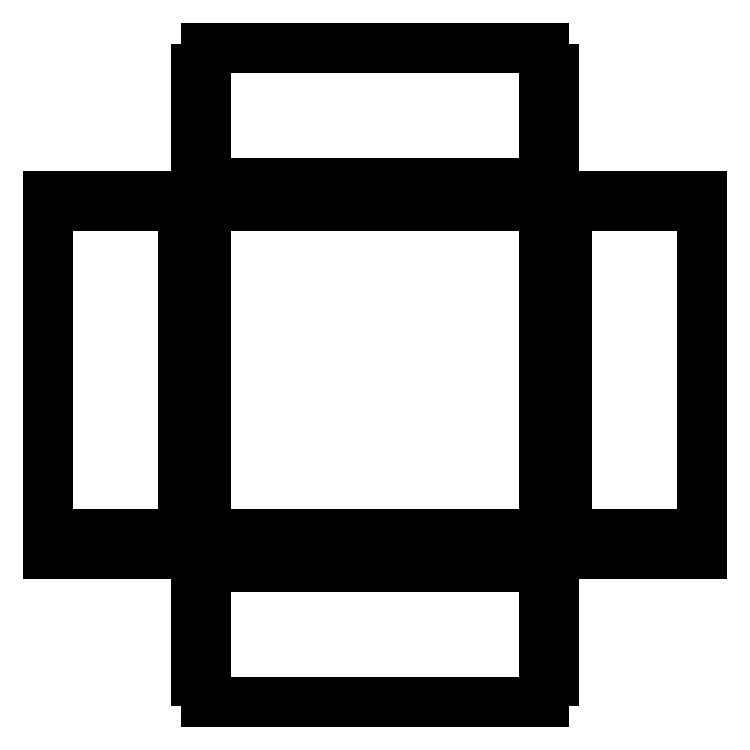
<metadata>
{"format":"dxf","ext":"dxf","renderer":"ezdxf+matplotlib","layout":"modelspace","background":"white","min_lineweight":24,"dpi":150}
</metadata>
<code>
0
SECTION
2
ENTITIES
0
LINE
8
0
10
-44.2
20
58
11
-37.4
21
58
0
LINE
8
0
10
-37.4
20
58
11
-37.4
21
55
0
LINE
8
0
10
-37.4
20
55
11
-30.6
21
55
0
LINE
8
0
10
-30.6
20
55
11
-30.6
21
58
0
LINE
8
0
10
-30.6
20
58
11
-23.8
21
58
0
LINE
8
0
10
-23.8
20
58
11
-23.8
21
55
0
LINE
8
0
10
-23.8
20
55
11
-17
21
55
0
LINE
8
0
10
-17
20
55
11
-17
21
58
0
LINE
8
0
10
-17
20
58
11
-10.2
21
58
0
LINE
8
0
10
-10.2
20
58
11
-10.2
21
55
0
LINE
8
0
10
-10.2
20
55
11
-3.4
21
55
0
LINE
8
0
10
-3.4
20
55
11
-3.4
21
58
0
LINE
8
0
10
-3.4
20
58
11
3.4
21
58
0
LINE
8
0
10
3.4
20
58
11
3.4
21
55
0
LINE
8
0
10
3.4
20
55
11
10.2
21
55
0
LINE
8
0
10
10.2
20
55
11
10.2
21
58
0
LINE
8
0
10
10.2
20
58
11
17
21
58
0
LINE
8
0
10
17
20
58
11
17
21
55
0
LINE
8
0
10
17
20
55
11
23.8
21
55
0
LINE
8
0
10
23.8
20
55
11
23.8
21
58
0
LINE
8
0
10
23.8
20
58
11
30.6
21
58
0
LINE
8
0
10
30.6
20
58
11
30.6
21
55
0
LINE
8
0
10
30.6
20
55
11
37.4
21
55
0
LINE
8
0
10
37.4
20
55
11
37.4
21
58
0
LINE
8
0
10
37.4
20
58
11
44.2
21
58
0
LINE
8
0
10
44.2
20
58
11
44.2
21
55
0
LINE
8
0
10
44.2
20
55
11
51
21
55
0
LINE
8
0
10
51
20
55
11
51
21
61.29
0
LINE
8
0
10
51
20
61.29
11
54
21
61.29
0
LINE
8
0
10
54
20
61.29
11
54
21
67.57
0
LINE
8
0
10
54
20
67.57
11
51
21
67.57
0
LINE
8
0
10
51
20
67.57
11
51
21
73.86
0
LINE
8
0
10
51
20
73.86
11
54
21
73.86
0
LINE
8
0
10
54
20
73.86
11
54
21
80.14
0
LINE
8
0
10
54
20
80.14
11
51
21
80.14
0
LINE
8
0
10
51
20
80.14
11
51
21
86.43
0
LINE
8
0
10
51
20
86.43
11
54
21
86.43
0
LINE
8
0
10
54
20
86.43
11
54
21
92.71
0
LINE
8
0
10
54
20
92.71
11
51
21
92.71
0
LINE
8
0
10
51
20
92.71
11
51
21
99
0
LINE
8
0
10
51
20
99
11
-51
21
99
0
LINE
8
0
10
-51
20
99
11
-51
21
92.71
0
LINE
8
0
10
-51
20
92.71
11
-54
21
92.71
0
LINE
8
0
10
-54
20
92.71
11
-54
21
86.43
0
LINE
8
0
10
-54
20
86.43
11
-51
21
86.43
0
LINE
8
0
10
-51
20
86.43
11
-51
21
80.14
0
LINE
8
0
10
-51
20
80.14
11
-54
21
80.14
0
LINE
8
0
10
-54
20
80.14
11
-54
21
73.86
0
LINE
8
0
10
-54
20
73.86
11
-51
21
73.86
0
LINE
8
0
10
-51
20
73.86
11
-51
21
67.57
0
LINE
8
0
10
-51
20
67.57
11
-54
21
67.57
0
LINE
8
0
10
-54
20
67.57
11
-54
21
61.29
0
LINE
8
0
10
-54
20
61.29
11
-51
21
61.29
0
LINE
8
0
10
-51
20
61.29
11
-51
21
55
0
LINE
8
0
10
-51
20
55
11
-44.2
21
55
0
LINE
8
0
10
-44.2
20
55
11
-44.2
21
58
0
LINE
8
0
10
-55
20
-47.65
11
-58
21
-47.65
0
LINE
8
0
10
-58
20
-47.65
11
-58
21
-41.29
0
LINE
8
0
10
-58
20
-41.29
11
-55
21
-41.29
0
LINE
8
0
10
-55
20
-41.29
11
-55
21
-34.94
0
LINE
8
0
10
-55
20
-34.94
11
-58
21
-34.94
0
LINE
8
0
10
-58
20
-34.94
11
-58
21
-28.59
0
LINE
8
0
10
-58
20
-28.59
11
-55
21
-28.59
0
LINE
8
0
10
-55
20
-28.59
11
-55
21
-22.24
0
LINE
8
0
10
-55
20
-22.24
11
-58
21
-22.24
0
LINE
8
0
10
-58
20
-22.24
11
-58
21
-15.88
0
LINE
8
0
10
-58
20
-15.88
11
-55
21
-15.88
0
LINE
8
0
10
-55
20
-15.88
11
-55
21
-9.529
0
LINE
8
0
10
-55
20
-9.529
11
-58
21
-9.529
0
LINE
8
0
10
-58
20
-9.529
11
-58
21
-3.176
0
LINE
8
0
10
-58
20
-3.176
11
-55
21
-3.176
0
LINE
8
0
10
-55
20
-3.176
11
-55
21
3.176
0
LINE
8
0
10
-55
20
3.176
11
-58
21
3.176
0
LINE
8
0
10
-58
20
3.176
11
-58
21
9.529
0
LINE
8
0
10
-58
20
9.529
11
-55
21
9.529
0
LINE
8
0
10
-55
20
9.529
11
-55
21
15.88
0
LINE
8
0
10
-55
20
15.88
11
-58
21
15.88
0
LINE
8
0
10
-58
20
15.88
11
-58
21
22.24
0
LINE
8
0
10
-58
20
22.24
11
-55
21
22.24
0
LINE
8
0
10
-55
20
22.24
11
-55
21
28.59
0
LINE
8
0
10
-55
20
28.59
11
-58
21
28.59
0
LINE
8
0
10
-58
20
28.59
11
-58
21
34.94
0
LINE
8
0
10
-58
20
34.94
11
-55
21
34.94
0
LINE
8
0
10
-55
20
34.94
11
-55
21
41.29
0
LINE
8
0
10
-55
20
41.29
11
-58
21
41.29
0
LINE
8
0
10
-58
20
41.29
11
-58
21
47.65
0
LINE
8
0
10
-58
20
47.65
11
-55
21
47.65
0
LINE
8
0
10
-55
20
47.65
11
-55
21
54
0
LINE
8
0
10
-55
20
54
11
-61.29
21
54
0
LINE
8
0
10
-61.29
20
54
11
-61.29
21
51
0
LINE
8
0
10
-61.29
20
51
11
-67.57
21
51
0
LINE
8
0
10
-67.57
20
51
11
-67.57
21
54
0
LINE
8
0
10
-67.57
20
54
11
-73.86
21
54
0
LINE
8
0
10
-73.86
20
54
11
-73.86
21
51
0
LINE
8
0
10
-73.86
20
51
11
-80.14
21
51
0
LINE
8
0
10
-80.14
20
51
11
-80.14
21
54
0
LINE
8
0
10
-80.14
20
54
11
-86.43
21
54
0
LINE
8
0
10
-86.43
20
54
11
-86.43
21
51
0
LINE
8
0
10
-86.43
20
51
11
-92.71
21
51
0
LINE
8
0
10
-92.71
20
51
11
-92.71
21
54
0
LINE
8
0
10
-92.71
20
54
11
-99
21
54
0
LINE
8
0
10
-99
20
54
11
-99
21
-54
0
LINE
8
0
10
-99
20
-54
11
-55
21
-54
0
LINE
8
0
10
-55
20
-54
11
-55
21
-47.65
0
LINE
8
0
10
-67.57
20
-51
11
-67.57
21
-48
0
LINE
8
0
10
-67.57
20
-48
11
-61.29
21
-48
0
LINE
8
0
10
-61.29
20
-48
11
-61.29
21
-51
0
LINE
8
0
10
-61.29
20
-51
11
-67.57
21
-51
0
LINE
8
0
10
-80.14
20
-51
11
-80.14
21
-48
0
LINE
8
0
10
-80.14
20
-48
11
-73.86
21
-48
0
LINE
8
0
10
-73.86
20
-48
11
-73.86
21
-51
0
LINE
8
0
10
-73.86
20
-51
11
-80.14
21
-51
0
LINE
8
0
10
-92.71
20
-51
11
-92.71
21
-48
0
LINE
8
0
10
-92.71
20
-48
11
-86.43
21
-48
0
LINE
8
0
10
-86.43
20
-48
11
-86.43
21
-51
0
LINE
8
0
10
-86.43
20
-51
11
-92.71
21
-51
0
LINE
8
0
10
51
20
-47.65
11
54
21
-47.65
0
LINE
8
0
10
54
20
-47.65
11
54
21
-41.29
0
LINE
8
0
10
54
20
-41.29
11
51
21
-41.29
0
LINE
8
0
10
51
20
-41.29
11
51
21
-34.94
0
LINE
8
0
10
51
20
-34.94
11
54
21
-34.94
0
LINE
8
0
10
54
20
-34.94
11
54
21
-28.59
0
LINE
8
0
10
54
20
-28.59
11
51
21
-28.59
0
LINE
8
0
10
51
20
-28.59
11
51
21
-22.24
0
LINE
8
0
10
51
20
-22.24
11
54
21
-22.24
0
LINE
8
0
10
54
20
-22.24
11
54
21
-15.88
0
LINE
8
0
10
54
20
-15.88
11
51
21
-15.88
0
LINE
8
0
10
51
20
-15.88
11
51
21
-9.529
0
LINE
8
0
10
51
20
-9.529
11
54
21
-9.529
0
LINE
8
0
10
54
20
-9.529
11
54
21
-3.176
0
LINE
8
0
10
54
20
-3.176
11
51
21
-3.176
0
LINE
8
0
10
51
20
-3.176
11
51
21
3.176
0
LINE
8
0
10
51
20
3.176
11
54
21
3.176
0
LINE
8
0
10
54
20
3.176
11
54
21
9.529
0
LINE
8
0
10
54
20
9.529
11
51
21
9.529
0
LINE
8
0
10
51
20
9.529
11
51
21
15.88
0
LINE
8
0
10
51
20
15.88
11
54
21
15.88
0
LINE
8
0
10
54
20
15.88
11
54
21
22.24
0
LINE
8
0
10
54
20
22.24
11
51
21
22.24
0
LINE
8
0
10
51
20
22.24
11
51
21
28.59
0
LINE
8
0
10
51
20
28.59
11
54
21
28.59
0
LINE
8
0
10
54
20
28.59
11
54
21
34.94
0
LINE
8
0
10
54
20
34.94
11
51
21
34.94
0
LINE
8
0
10
51
20
34.94
11
51
21
41.29
0
LINE
8
0
10
51
20
41.29
11
54
21
41.29
0
LINE
8
0
10
54
20
41.29
11
54
21
47.65
0
LINE
8
0
10
54
20
47.65
11
51
21
47.65
0
LINE
8
0
10
51
20
47.65
11
51
21
51
0
LINE
8
0
10
51
20
51
11
44.2
21
51
0
LINE
8
0
10
44.2
20
51
11
44.2
21
54
0
LINE
8
0
10
44.2
20
54
11
37.4
21
54
0
LINE
8
0
10
37.4
20
54
11
37.4
21
51
0
LINE
8
0
10
37.4
20
51
11
30.6
21
51
0
LINE
8
0
10
30.6
20
51
11
30.6
21
54
0
LINE
8
0
10
30.6
20
54
11
23.8
21
54
0
LINE
8
0
10
23.8
20
54
11
23.8
21
51
0
LINE
8
0
10
23.8
20
51
11
17
21
51
0
LINE
8
0
10
17
20
51
11
17
21
54
0
LINE
8
0
10
17
20
54
11
10.2
21
54
0
LINE
8
0
10
10.2
20
54
11
10.2
21
51
0
LINE
8
0
10
10.2
20
51
11
3.4
21
51
0
LINE
8
0
10
3.4
20
51
11
3.4
21
54
0
LINE
8
0
10
3.4
20
54
11
-3.4
21
54
0
LINE
8
0
10
-3.4
20
54
11
-3.4
21
51
0
LINE
8
0
10
-3.4
20
51
11
-10.2
21
51
0
LINE
8
0
10
-10.2
20
51
11
-10.2
21
54
0
LINE
8
0
10
-10.2
20
54
11
-17
21
54
0
LINE
8
0
10
-17
20
54
11
-17
21
51
0
LINE
8
0
10
-17
20
51
11
-23.8
21
51
0
LINE
8
0
10
-23.8
20
51
11
-23.8
21
54
0
LINE
8
0
10
-23.8
20
54
11
-30.6
21
54
0
LINE
8
0
10
-30.6
20
54
11
-30.6
21
51
0
LINE
8
0
10
-30.6
20
51
11
-37.4
21
51
0
LINE
8
0
10
-37.4
20
51
11
-37.4
21
54
0
LINE
8
0
10
-37.4
20
54
11
-44.2
21
54
0
LINE
8
0
10
-44.2
20
54
11
-44.2
21
51
0
LINE
8
0
10
-44.2
20
51
11
-51
21
51
0
LINE
8
0
10
-51
20
51
11
-51
21
47.65
0
LINE
8
0
10
-51
20
47.65
11
-54
21
47.65
0
LINE
8
0
10
-54
20
47.65
11
-54
21
41.29
0
LINE
8
0
10
-54
20
41.29
11
-51
21
41.29
0
LINE
8
0
10
-51
20
41.29
11
-51
21
34.94
0
LINE
8
0
10
-51
20
34.94
11
-54
21
34.94
0
LINE
8
0
10
-54
20
34.94
11
-54
21
28.59
0
LINE
8
0
10
-54
20
28.59
11
-51
21
28.59
0
LINE
8
0
10
-51
20
28.59
11
-51
21
22.24
0
LINE
8
0
10
-51
20
22.24
11
-54
21
22.24
0
LINE
8
0
10
-54
20
22.24
11
-54
21
15.88
0
LINE
8
0
10
-54
20
15.88
11
-51
21
15.88
0
LINE
8
0
10
-51
20
15.88
11
-51
21
9.529
0
LINE
8
0
10
-51
20
9.529
11
-54
21
9.529
0
LINE
8
0
10
-54
20
9.529
11
-54
21
3.176
0
LINE
8
0
10
-54
20
3.176
11
-51
21
3.176
0
LINE
8
0
10
-51
20
3.176
11
-51
21
-3.176
0
LINE
8
0
10
-51
20
-3.176
11
-54
21
-3.176
0
LINE
8
0
10
-54
20
-3.176
11
-54
21
-9.529
0
LINE
8
0
10
-54
20
-9.529
11
-51
21
-9.529
0
LINE
8
0
10
-51
20
-9.529
11
-51
21
-15.88
0
LINE
8
0
10
-51
20
-15.88
11
-54
21
-15.88
0
LINE
8
0
10
-54
20
-15.88
11
-54
21
-22.24
0
LINE
8
0
10
-54
20
-22.24
11
-51
21
-22.24
0
LINE
8
0
10
-51
20
-22.24
11
-51
21
-28.59
0
LINE
8
0
10
-51
20
-28.59
11
-54
21
-28.59
0
LINE
8
0
10
-54
20
-28.59
11
-54
21
-34.94
0
LINE
8
0
10
-54
20
-34.94
11
-51
21
-34.94
0
LINE
8
0
10
-51
20
-34.94
11
-51
21
-41.29
0
LINE
8
0
10
-51
20
-41.29
11
-54
21
-41.29
0
LINE
8
0
10
-54
20
-41.29
11
-54
21
-47.65
0
LINE
8
0
10
-54
20
-47.65
11
-51
21
-47.65
0
LINE
8
0
10
-51
20
-47.65
11
-51
21
-54
0
LINE
8
0
10
-51
20
-54
11
51
21
-54
0
LINE
8
0
10
51
20
-54
11
51
21
-47.65
0
LINE
8
0
10
37.4
20
-51
11
37.4
21
-48
0
LINE
8
0
10
37.4
20
-48
11
44.2
21
-48
0
LINE
8
0
10
44.2
20
-48
11
44.2
21
-51
0
LINE
8
0
10
44.2
20
-51
11
37.4
21
-51
0
LINE
8
0
10
-44.2
20
-51
11
-44.2
21
-48
0
LINE
8
0
10
-44.2
20
-48
11
-37.4
21
-48
0
LINE
8
0
10
-37.4
20
-48
11
-37.4
21
-51
0
LINE
8
0
10
-37.4
20
-51
11
-44.2
21
-51
0
LINE
8
0
10
23.8
20
-51
11
23.8
21
-48
0
LINE
8
0
10
23.8
20
-48
11
30.6
21
-48
0
LINE
8
0
10
30.6
20
-48
11
30.6
21
-51
0
LINE
8
0
10
30.6
20
-51
11
23.8
21
-51
0
LINE
8
0
10
10.2
20
-51
11
10.2
21
-48
0
LINE
8
0
10
10.2
20
-48
11
17
21
-48
0
LINE
8
0
10
17
20
-48
11
17
21
-51
0
LINE
8
0
10
17
20
-51
11
10.2
21
-51
0
LINE
8
0
10
-3.4
20
-51
11
-3.4
21
-48
0
LINE
8
0
10
-3.4
20
-48
11
3.4
21
-48
0
LINE
8
0
10
3.4
20
-48
11
3.4
21
-51
0
LINE
8
0
10
3.4
20
-51
11
-3.4
21
-51
0
LINE
8
0
10
-17
20
-51
11
-17
21
-48
0
LINE
8
0
10
-17
20
-48
11
-10.2
21
-48
0
LINE
8
0
10
-10.2
20
-48
11
-10.2
21
-51
0
LINE
8
0
10
-10.2
20
-51
11
-17
21
-51
0
LINE
8
0
10
-30.6
20
-51
11
-30.6
21
-48
0
LINE
8
0
10
-30.6
20
-48
11
-23.8
21
-48
0
LINE
8
0
10
-23.8
20
-48
11
-23.8
21
-51
0
LINE
8
0
10
-23.8
20
-51
11
-30.6
21
-51
0
LINE
8
0
10
99
20
54
11
92.71
21
54
0
LINE
8
0
10
92.71
20
54
11
92.71
21
51
0
LINE
8
0
10
92.71
20
51
11
86.43
21
51
0
LINE
8
0
10
86.43
20
51
11
86.43
21
54
0
LINE
8
0
10
86.43
20
54
11
80.14
21
54
0
LINE
8
0
10
80.14
20
54
11
80.14
21
51
0
LINE
8
0
10
80.14
20
51
11
73.86
21
51
0
LINE
8
0
10
73.86
20
51
11
73.86
21
54
0
LINE
8
0
10
73.86
20
54
11
67.57
21
54
0
LINE
8
0
10
67.57
20
54
11
67.57
21
51
0
LINE
8
0
10
67.57
20
51
11
61.29
21
51
0
LINE
8
0
10
61.29
20
51
11
61.29
21
54
0
LINE
8
0
10
61.29
20
54
11
55
21
54
0
LINE
8
0
10
55
20
54
11
55
21
47.65
0
LINE
8
0
10
55
20
47.65
11
58
21
47.65
0
LINE
8
0
10
58
20
47.65
11
58
21
41.29
0
LINE
8
0
10
58
20
41.29
11
55
21
41.29
0
LINE
8
0
10
55
20
41.29
11
55
21
34.94
0
LINE
8
0
10
55
20
34.94
11
58
21
34.94
0
LINE
8
0
10
58
20
34.94
11
58
21
28.59
0
LINE
8
0
10
58
20
28.59
11
55
21
28.59
0
LINE
8
0
10
55
20
28.59
11
55
21
22.24
0
LINE
8
0
10
55
20
22.24
11
58
21
22.24
0
LINE
8
0
10
58
20
22.24
11
58
21
15.88
0
LINE
8
0
10
58
20
15.88
11
55
21
15.88
0
LINE
8
0
10
55
20
15.88
11
55
21
9.529
0
LINE
8
0
10
55
20
9.529
11
58
21
9.529
0
LINE
8
0
10
58
20
9.529
11
58
21
3.176
0
LINE
8
0
10
58
20
3.176
11
55
21
3.176
0
LINE
8
0
10
55
20
3.176
11
55
21
-3.176
0
LINE
8
0
10
55
20
-3.176
11
58
21
-3.176
0
LINE
8
0
10
58
20
-3.176
11
58
21
-9.529
0
LINE
8
0
10
58
20
-9.529
11
55
21
-9.529
0
LINE
8
0
10
55
20
-9.529
11
55
21
-15.88
0
LINE
8
0
10
55
20
-15.88
11
58
21
-15.88
0
LINE
8
0
10
58
20
-15.88
11
58
21
-22.24
0
LINE
8
0
10
58
20
-22.24
11
55
21
-22.24
0
LINE
8
0
10
55
20
-22.24
11
55
21
-28.59
0
LINE
8
0
10
55
20
-28.59
11
58
21
-28.59
0
LINE
8
0
10
58
20
-28.59
11
58
21
-34.94
0
LINE
8
0
10
58
20
-34.94
11
55
21
-34.94
0
LINE
8
0
10
55
20
-34.94
11
55
21
-41.29
0
LINE
8
0
10
55
20
-41.29
11
58
21
-41.29
0
LINE
8
0
10
58
20
-41.29
11
58
21
-47.65
0
LINE
8
0
10
58
20
-47.65
11
55
21
-47.65
0
LINE
8
0
10
55
20
-47.65
11
55
21
-54
0
LINE
8
0
10
55
20
-54
11
99
21
-54
0
LINE
8
0
10
99
20
-54
11
99
21
54
0
LINE
8
0
10
61.29
20
-51
11
61.29
21
-48
0
LINE
8
0
10
61.29
20
-48
11
67.57
21
-48
0
LINE
8
0
10
67.57
20
-48
11
67.57
21
-51
0
LINE
8
0
10
67.57
20
-51
11
61.29
21
-51
0
LINE
8
0
10
73.86
20
-51
11
73.86
21
-48
0
LINE
8
0
10
73.86
20
-48
11
80.14
21
-48
0
LINE
8
0
10
80.14
20
-48
11
80.14
21
-51
0
LINE
8
0
10
80.14
20
-51
11
73.86
21
-51
0
LINE
8
0
10
86.43
20
-51
11
86.43
21
-48
0
LINE
8
0
10
86.43
20
-48
11
92.71
21
-48
0
LINE
8
0
10
92.71
20
-48
11
92.71
21
-51
0
LINE
8
0
10
92.71
20
-51
11
86.43
21
-51
0
LINE
8
0
10
51
20
-92.71
11
54
21
-92.71
0
LINE
8
0
10
54
20
-92.71
11
54
21
-86.43
0
LINE
8
0
10
54
20
-86.43
11
51
21
-86.43
0
LINE
8
0
10
51
20
-86.43
11
51
21
-80.14
0
LINE
8
0
10
51
20
-80.14
11
54
21
-80.14
0
LINE
8
0
10
54
20
-80.14
11
54
21
-73.86
0
LINE
8
0
10
54
20
-73.86
11
51
21
-73.86
0
LINE
8
0
10
51
20
-73.86
11
51
21
-67.57
0
LINE
8
0
10
51
20
-67.57
11
54
21
-67.57
0
LINE
8
0
10
54
20
-67.57
11
54
21
-61.29
0
LINE
8
0
10
54
20
-61.29
11
51
21
-61.29
0
LINE
8
0
10
51
20
-61.29
11
51
21
-58
0
LINE
8
0
10
51
20
-58
11
44.2
21
-58
0
LINE
8
0
10
44.2
20
-58
11
44.2
21
-55
0
LINE
8
0
10
44.2
20
-55
11
37.4
21
-55
0
LINE
8
0
10
37.4
20
-55
11
37.4
21
-58
0
LINE
8
0
10
37.4
20
-58
11
30.6
21
-58
0
LINE
8
0
10
30.6
20
-58
11
30.6
21
-55
0
LINE
8
0
10
30.6
20
-55
11
23.8
21
-55
0
LINE
8
0
10
23.8
20
-55
11
23.8
21
-58
0
LINE
8
0
10
23.8
20
-58
11
17
21
-58
0
LINE
8
0
10
17
20
-58
11
17
21
-55
0
LINE
8
0
10
17
20
-55
11
10.2
21
-55
0
LINE
8
0
10
10.2
20
-55
11
10.2
21
-58
0
LINE
8
0
10
10.2
20
-58
11
3.4
21
-58
0
LINE
8
0
10
3.4
20
-58
11
3.4
21
-55
0
LINE
8
0
10
3.4
20
-55
11
-3.4
21
-55
0
LINE
8
0
10
-3.4
20
-55
11
-3.4
21
-58
0
LINE
8
0
10
-3.4
20
-58
11
-10.2
21
-58
0
LINE
8
0
10
-10.2
20
-58
11
-10.2
21
-55
0
LINE
8
0
10
-10.2
20
-55
11
-17
21
-55
0
LINE
8
0
10
-17
20
-55
11
-17
21
-58
0
LINE
8
0
10
-17
20
-58
11
-23.8
21
-58
0
LINE
8
0
10
-23.8
20
-58
11
-23.8
21
-55
0
LINE
8
0
10
-23.8
20
-55
11
-30.6
21
-55
0
LINE
8
0
10
-30.6
20
-55
11
-30.6
21
-58
0
LINE
8
0
10
-30.6
20
-58
11
-37.4
21
-58
0
LINE
8
0
10
-37.4
20
-58
11
-37.4
21
-55
0
LINE
8
0
10
-37.4
20
-55
11
-44.2
21
-55
0
LINE
8
0
10
-44.2
20
-55
11
-44.2
21
-58
0
LINE
8
0
10
-44.2
20
-58
11
-51
21
-58
0
LINE
8
0
10
-51
20
-58
11
-51
21
-61.29
0
LINE
8
0
10
-51
20
-61.29
11
-54
21
-61.29
0
LINE
8
0
10
-54
20
-61.29
11
-54
21
-67.57
0
LINE
8
0
10
-54
20
-67.57
11
-51
21
-67.57
0
LINE
8
0
10
-51
20
-67.57
11
-51
21
-73.86
0
LINE
8
0
10
-51
20
-73.86
11
-54
21
-73.86
0
LINE
8
0
10
-54
20
-73.86
11
-54
21
-80.14
0
LINE
8
0
10
-54
20
-80.14
11
-51
21
-80.14
0
LINE
8
0
10
-51
20
-80.14
11
-51
21
-86.43
0
LINE
8
0
10
-51
20
-86.43
11
-54
21
-86.43
0
LINE
8
0
10
-54
20
-86.43
11
-54
21
-92.71
0
LINE
8
0
10
-54
20
-92.71
11
-51
21
-92.71
0
LINE
8
0
10
-51
20
-92.71
11
-51
21
-99
0
LINE
8
0
10
-51
20
-99
11
51
21
-99
0
LINE
8
0
10
51
20
-99
11
51
21
-92.71
0
ENDSEC
0
EOF

</code>
